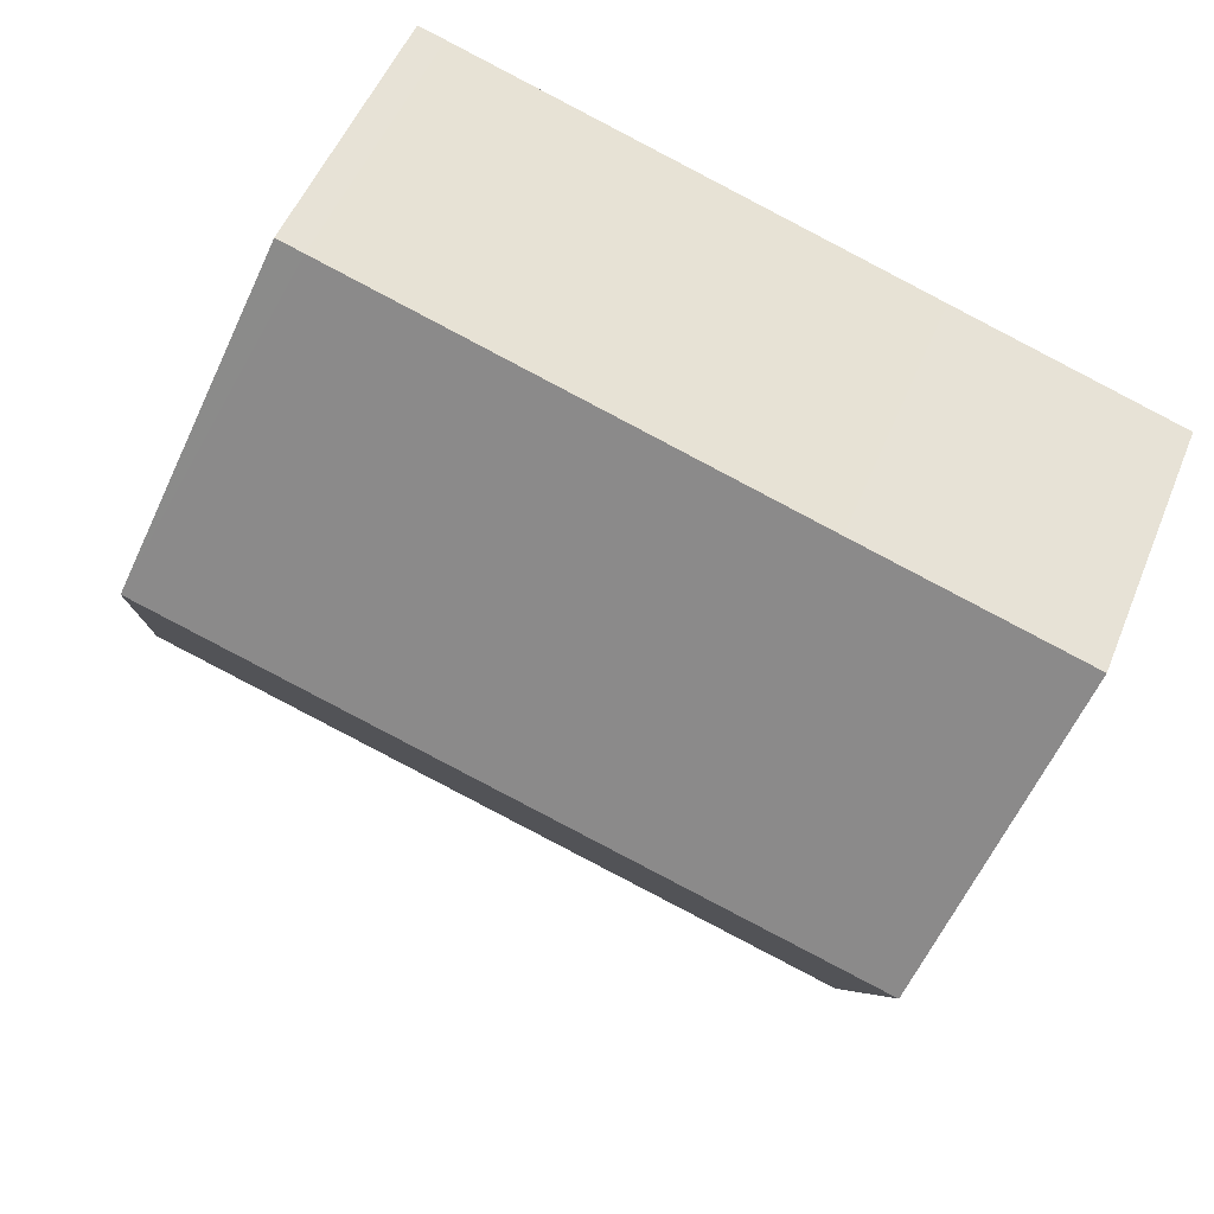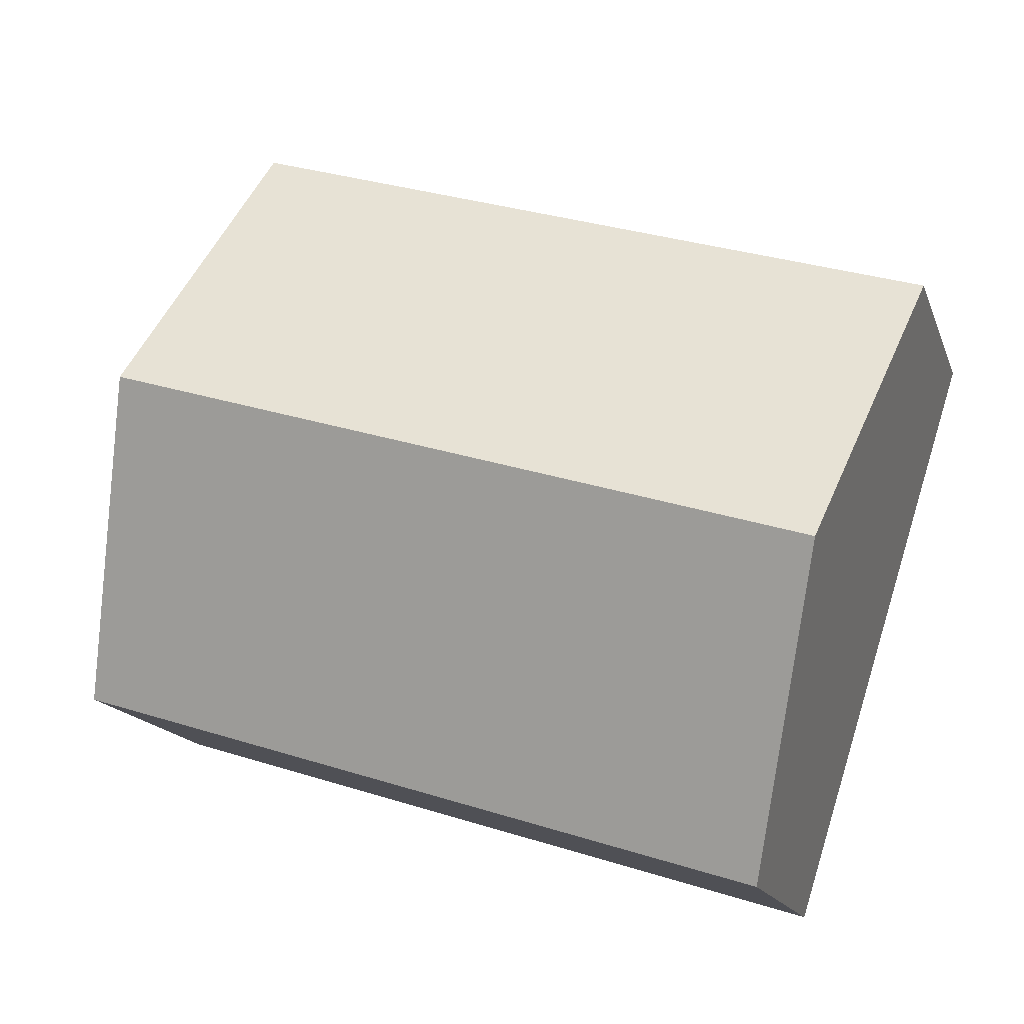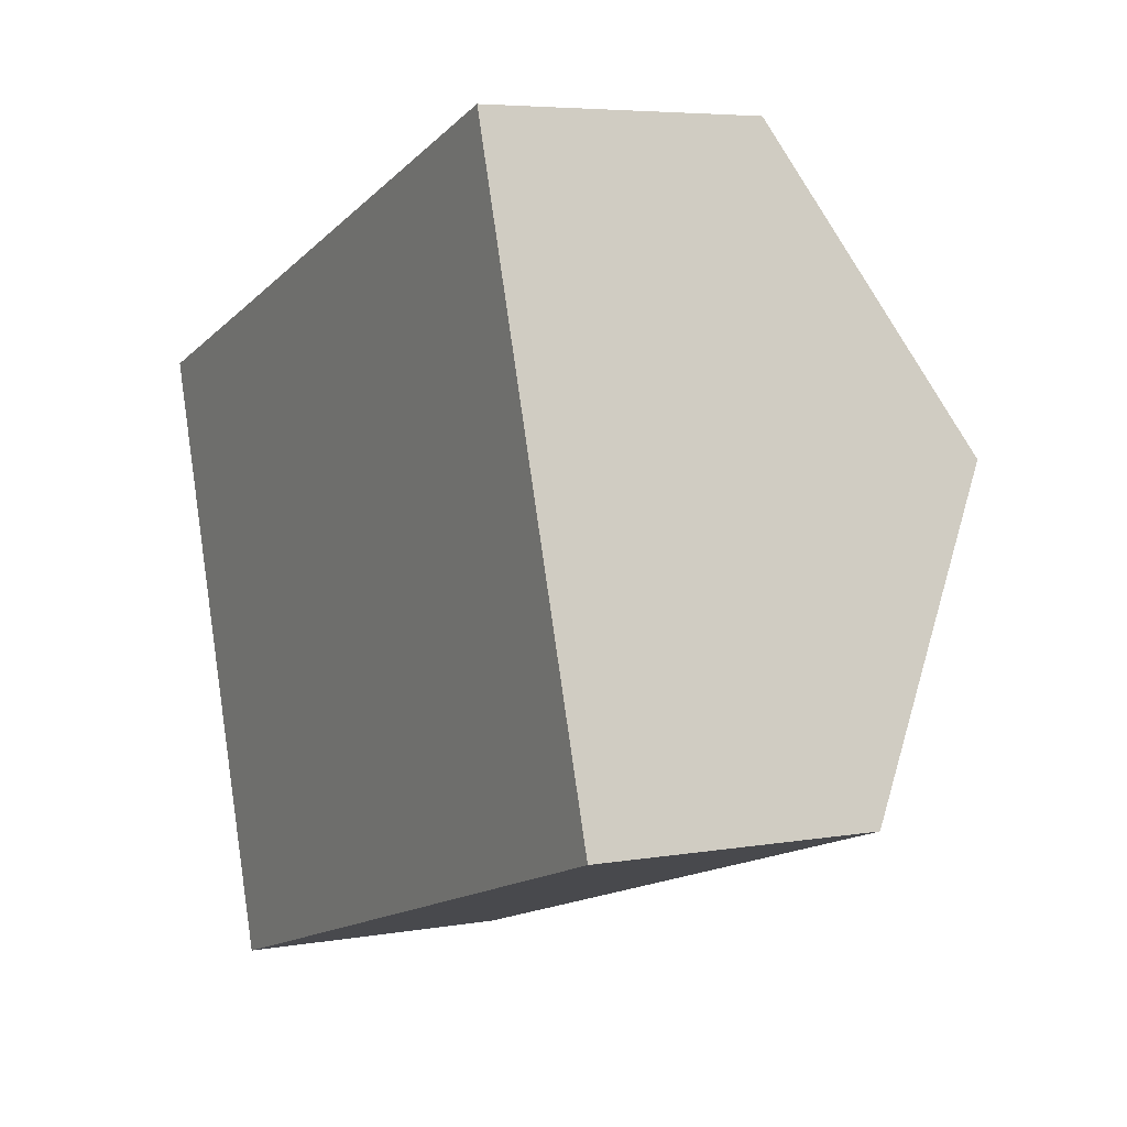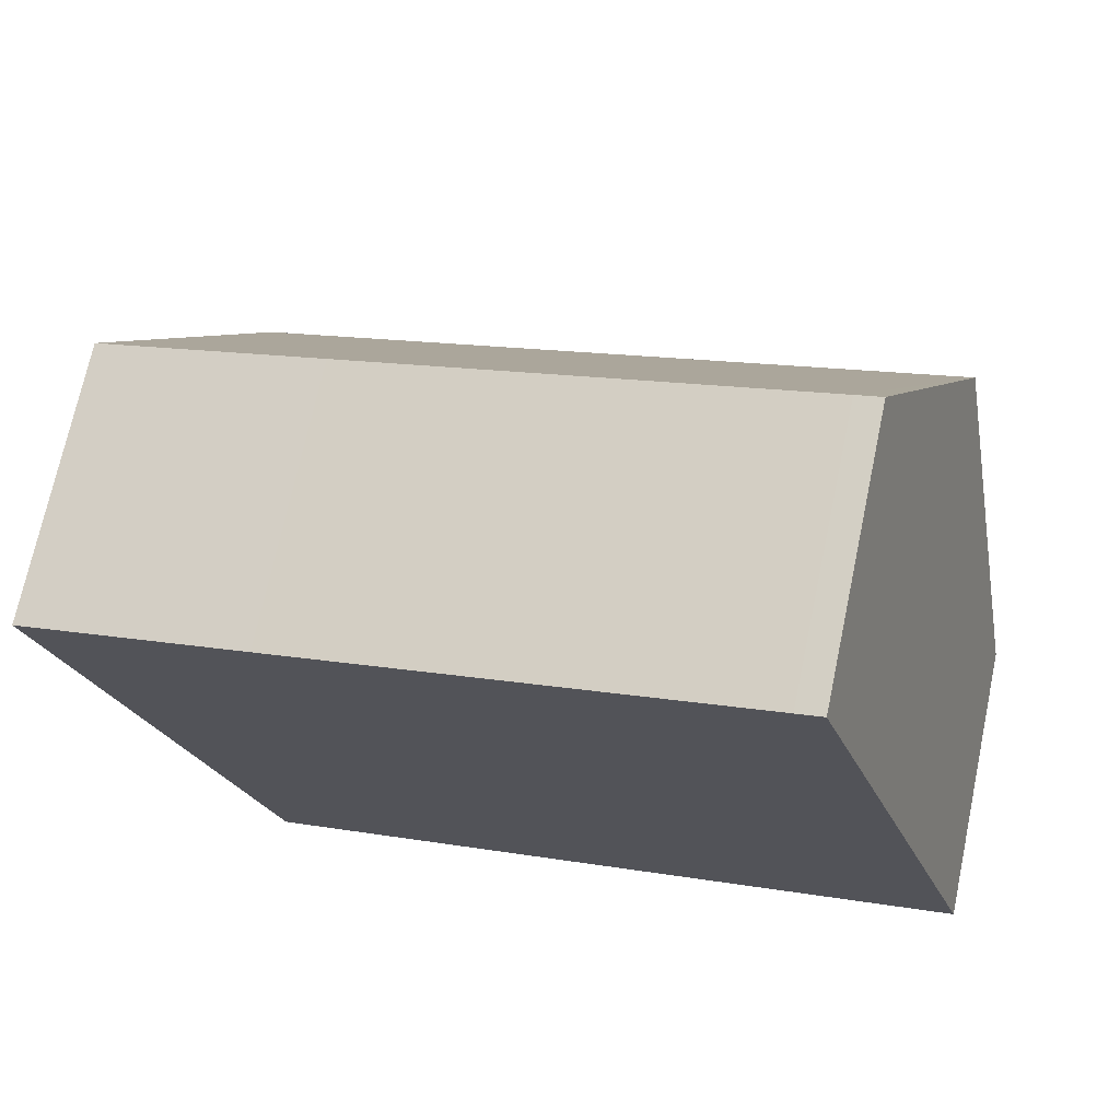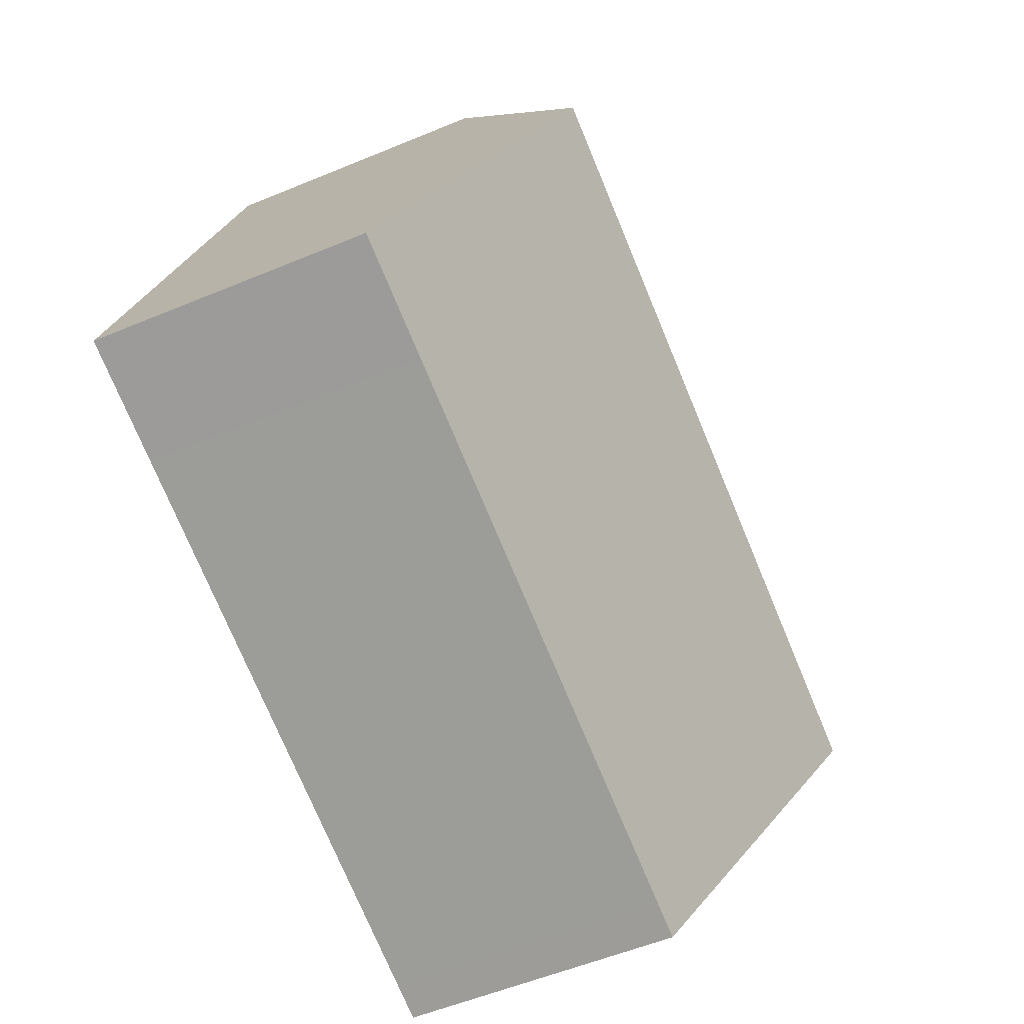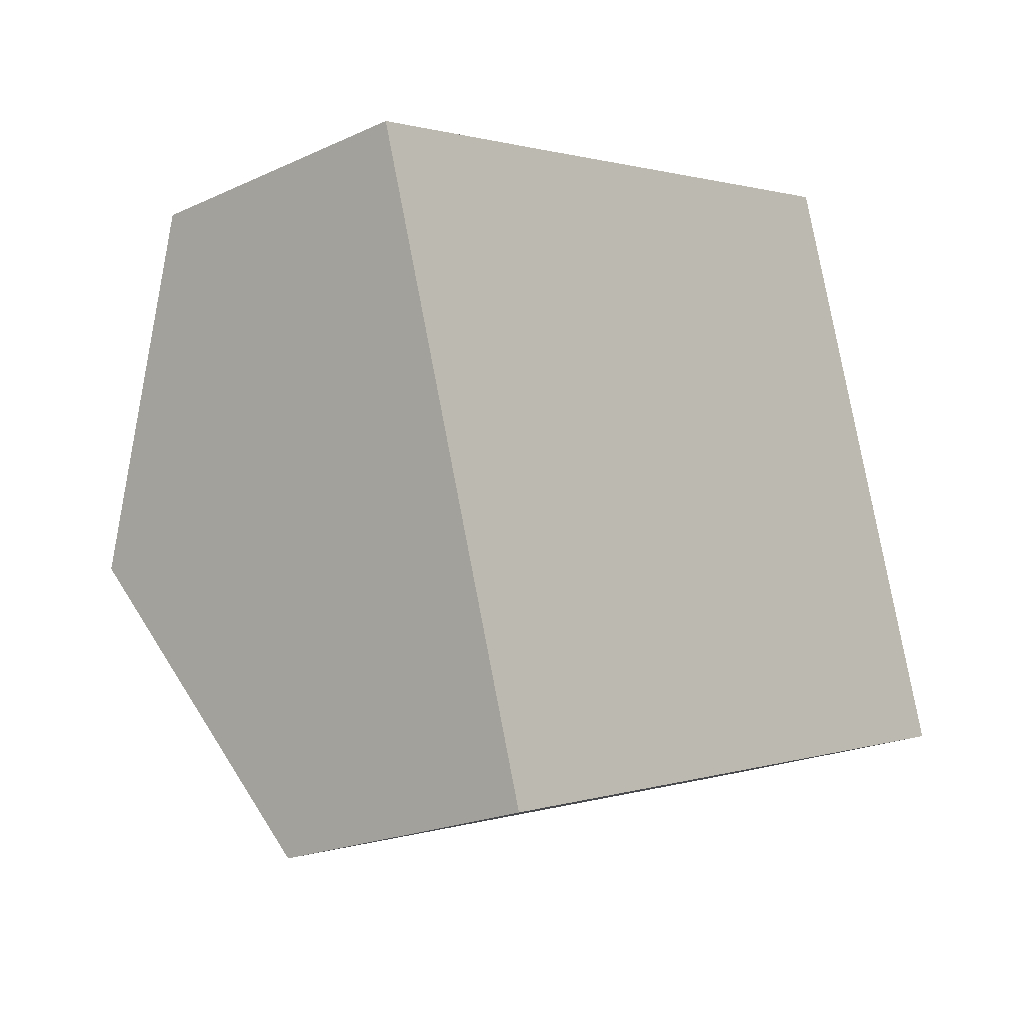
<metadata>
{"format":"obj","ext":"obj","renderer":"f3d","projection":"perspective","resolution":1024,"background":"white","views":[{"elev":51.3,"azim":-158.4,"up":"+Z"},{"elev":-15.9,"azim":-163.8,"up":"+Z"},{"elev":5.5,"azim":61.5,"up":"+Z"},{"elev":71.1,"azim":11.9,"up":"+Z"},{"elev":-55.2,"azim":113.7,"up":"+Z"},{"elev":-21.2,"azim":-50.6,"up":"+Z"}]}
</metadata>
<code>
v  8.908 3.167 -4.696
v  9.175 5.074 -0.855
v  10.25 3.166 -4.275
v  2.572 3.171 -6.687
v  2.144 3.171 -6.822
v  1.072 5.074 -3.411
v  0 3.171 1.942e-16
v  2.574 3.173 0.809
v  7.806 3.169 2.467
v  8.102 3.169 2.559
v  2.144 4.177e-16 -6.822
v  1.072 2.089e-16 -3.411
v  0 0 0
v  2.574 -4.954e-17 0.809
v  7.806 -1.511e-16 2.467
v  8.102 -1.567e-16 2.559
v  9.175 5.235e-17 -0.855
v  10.25 2.618e-16 -4.275
v  8.908 2.875e-16 -4.696
v  2.572 4.095e-16 -6.687
g defaultobject
f 1 2 3
f 2 1 4
f 2 4 5
f 2 5 6
f 7 2 6
f 2 7 8
f 2 8 9
f 2 9 10
f 11 6 5
f 6 11 7
f 7 11 12
f 7 12 13
f 13 8 7
f 8 13 14
f 8 14 9
f 9 14 15
f 9 15 10
f 10 15 16
f 16 2 10
f 2 16 3
f 3 16 17
f 3 17 18
f 18 1 3
f 1 18 19
f 1 19 4
f 4 19 20
f 4 20 5
f 5 20 11
f 15 17 16
f 17 15 14
f 17 14 13
f 17 13 12
f 17 12 18
f 18 12 19
f 19 12 20
f 20 12 11

</code>
